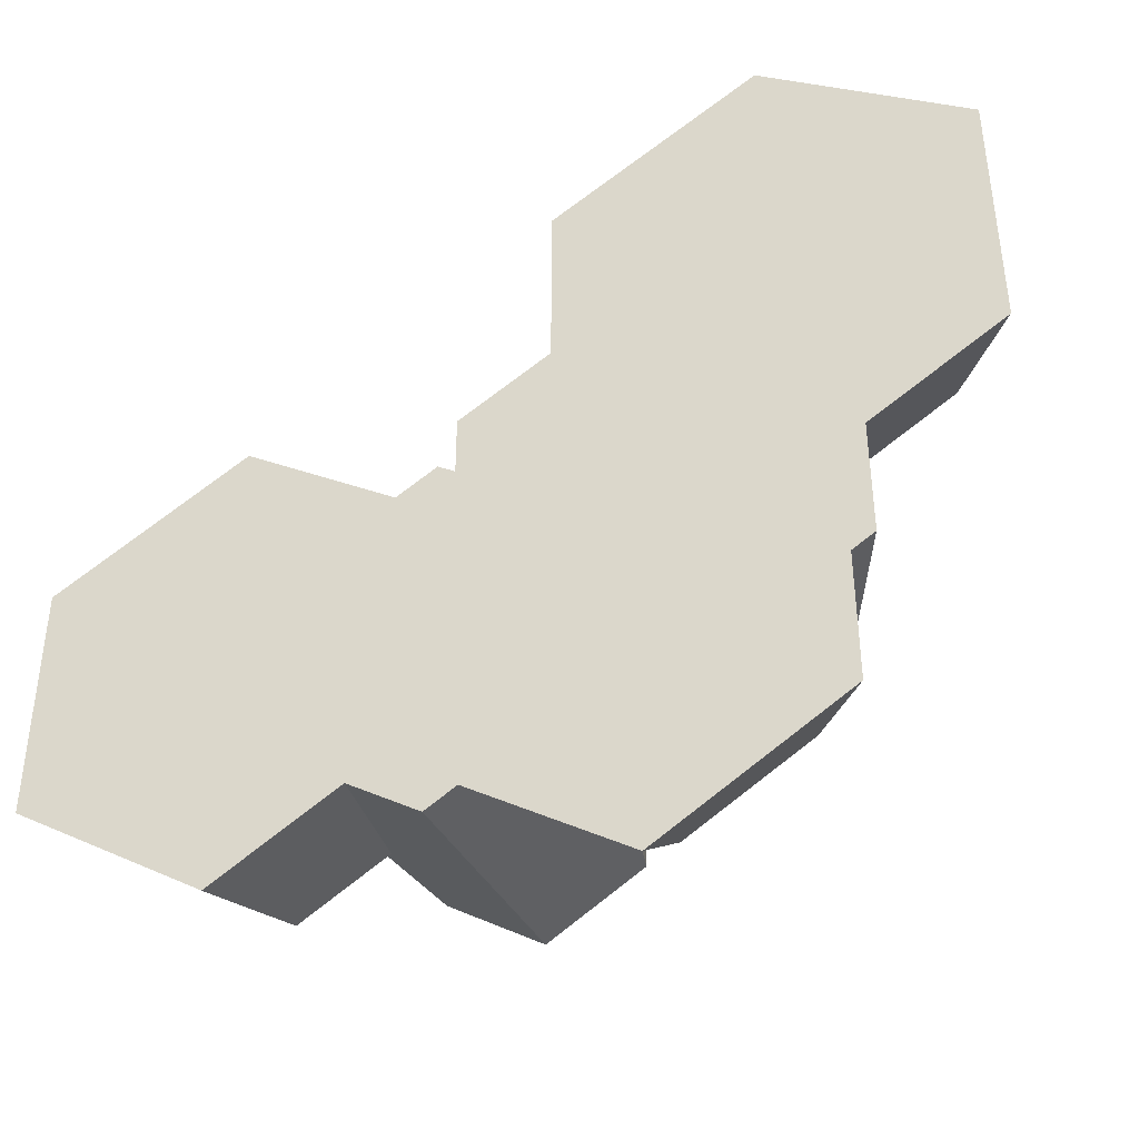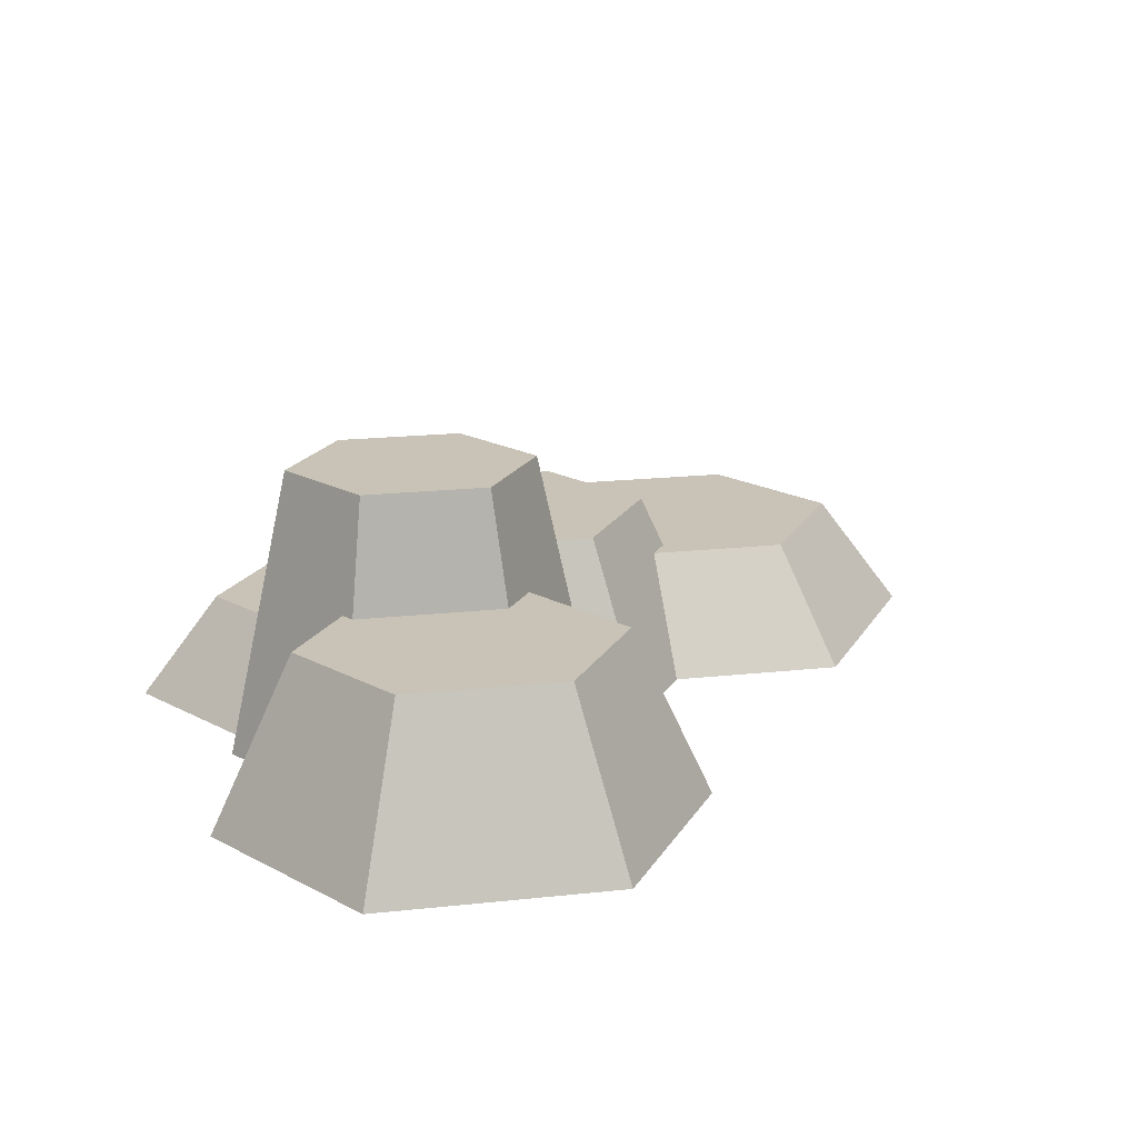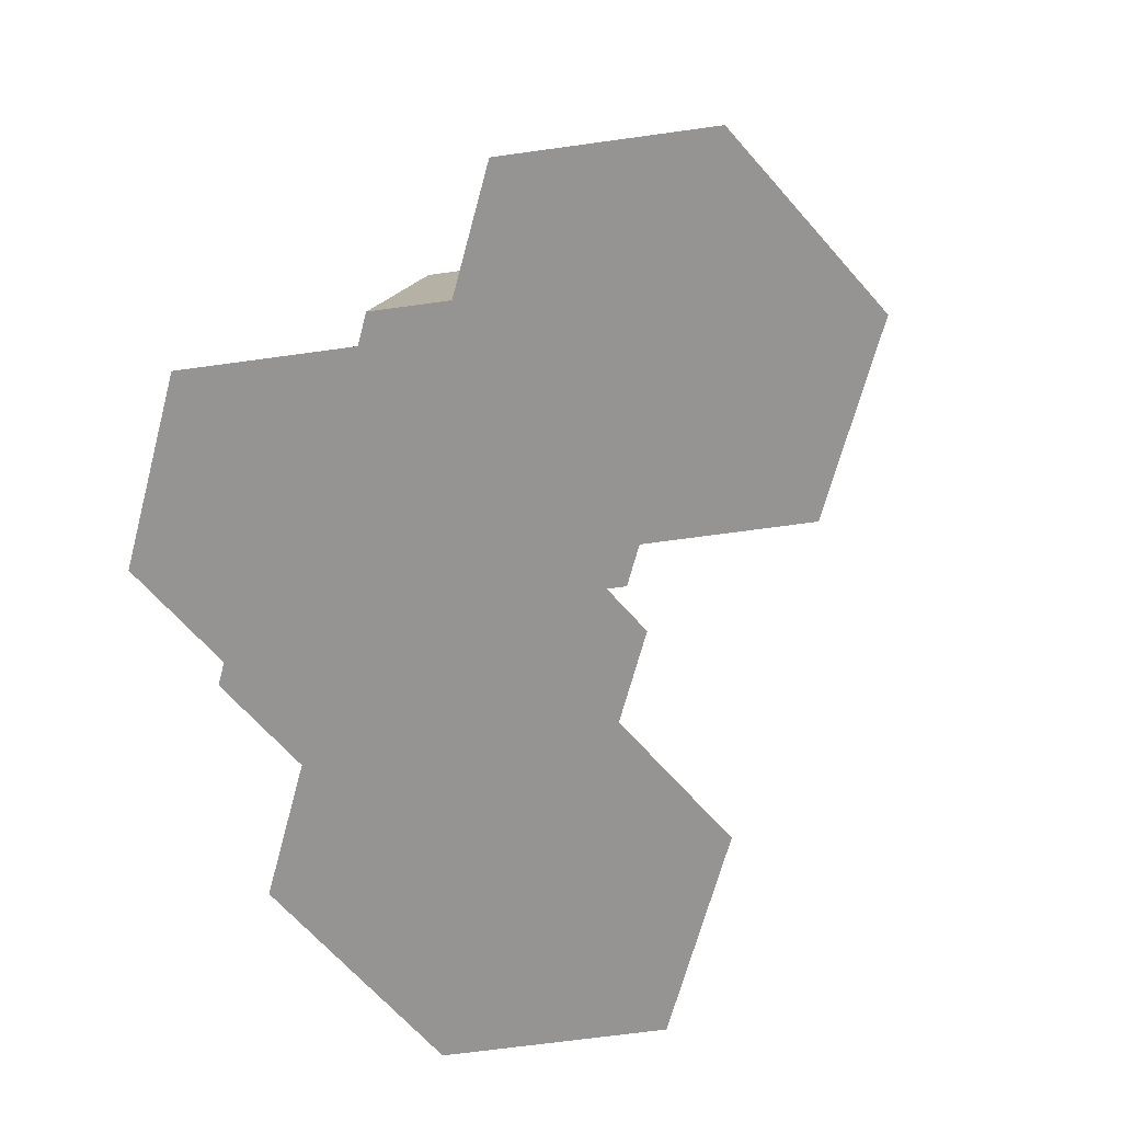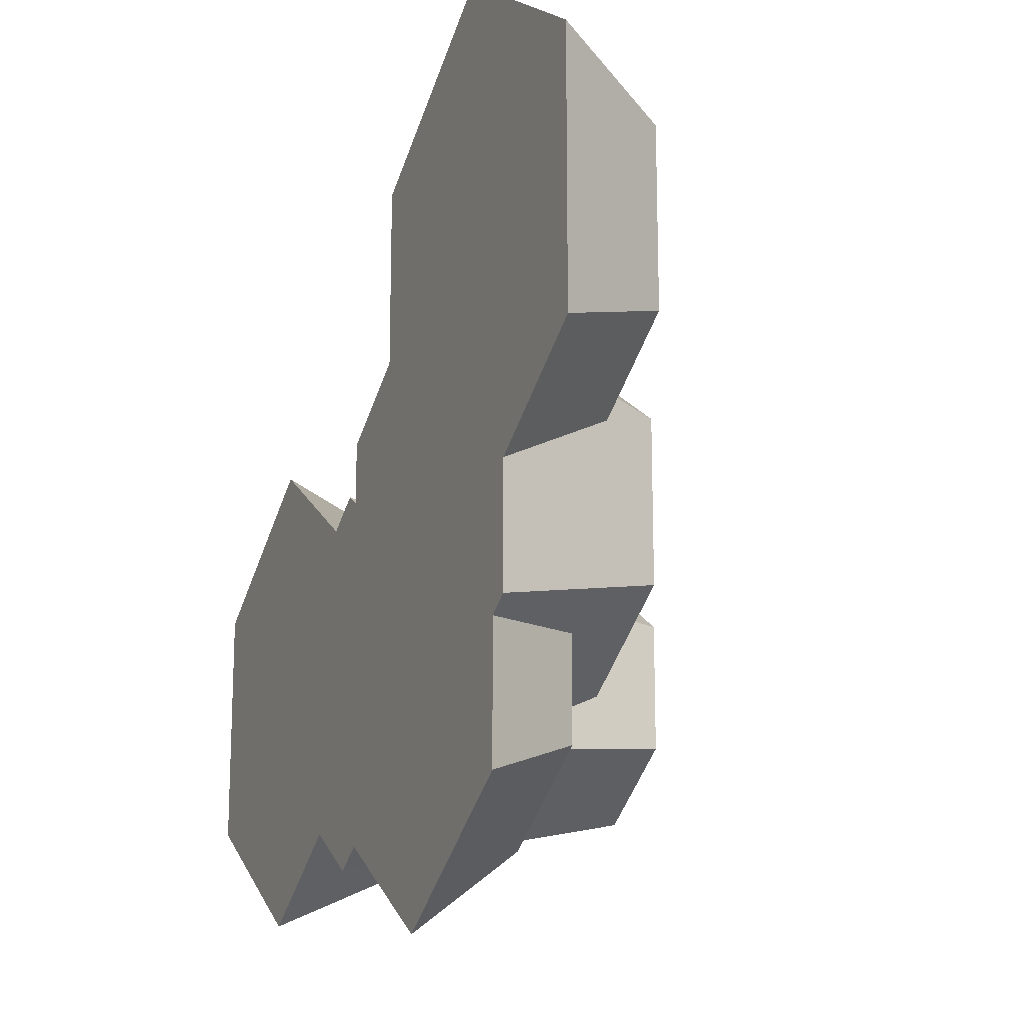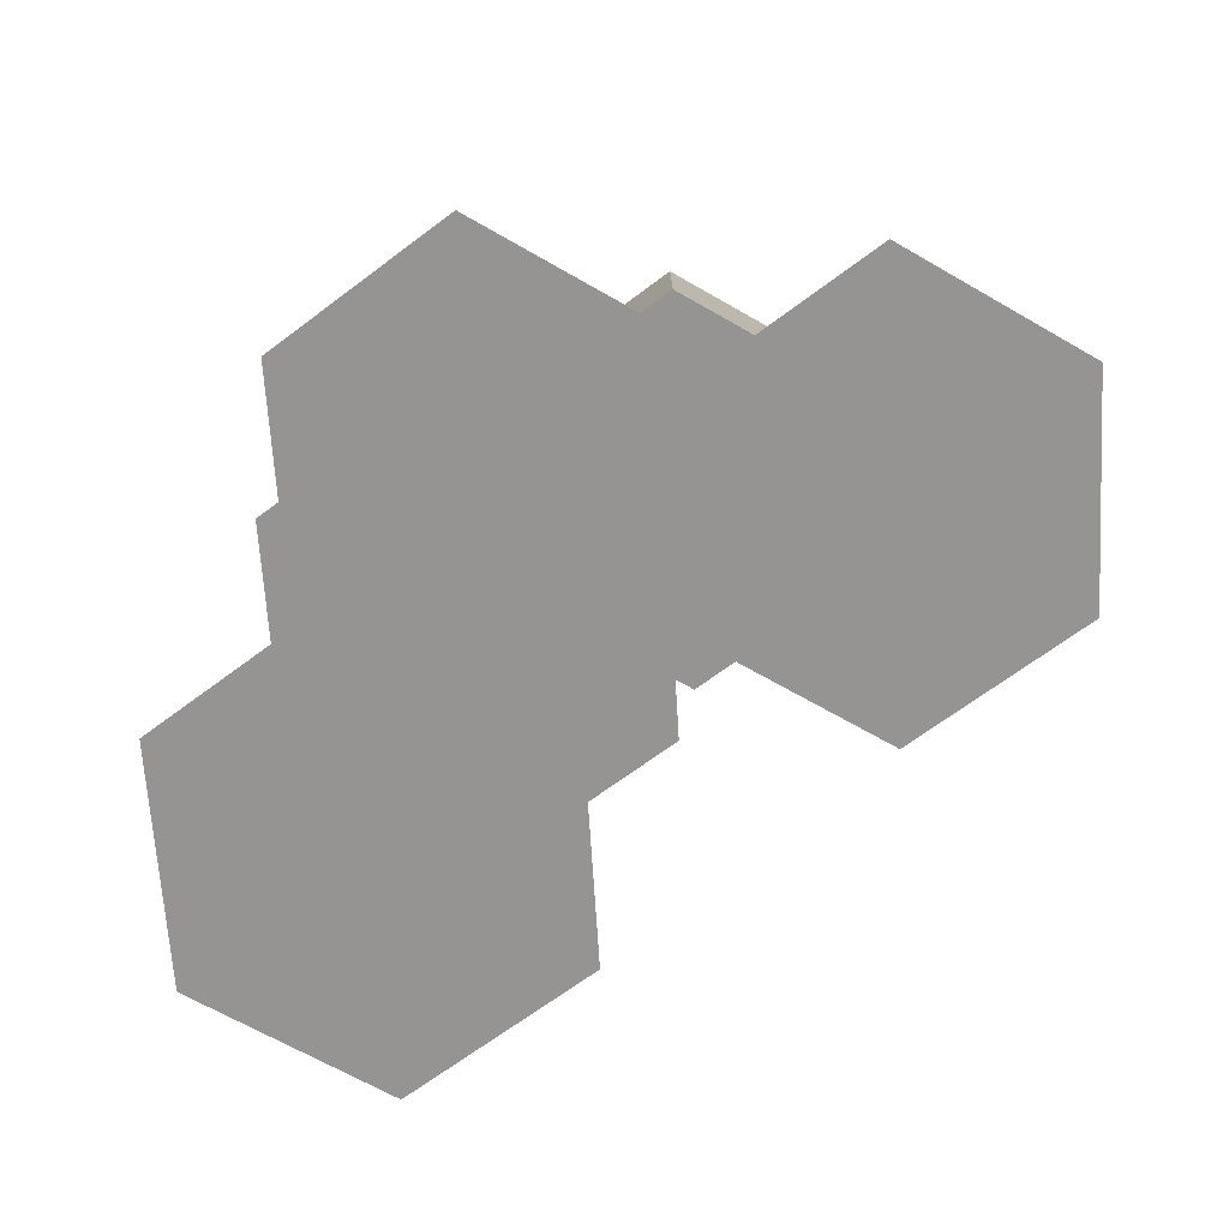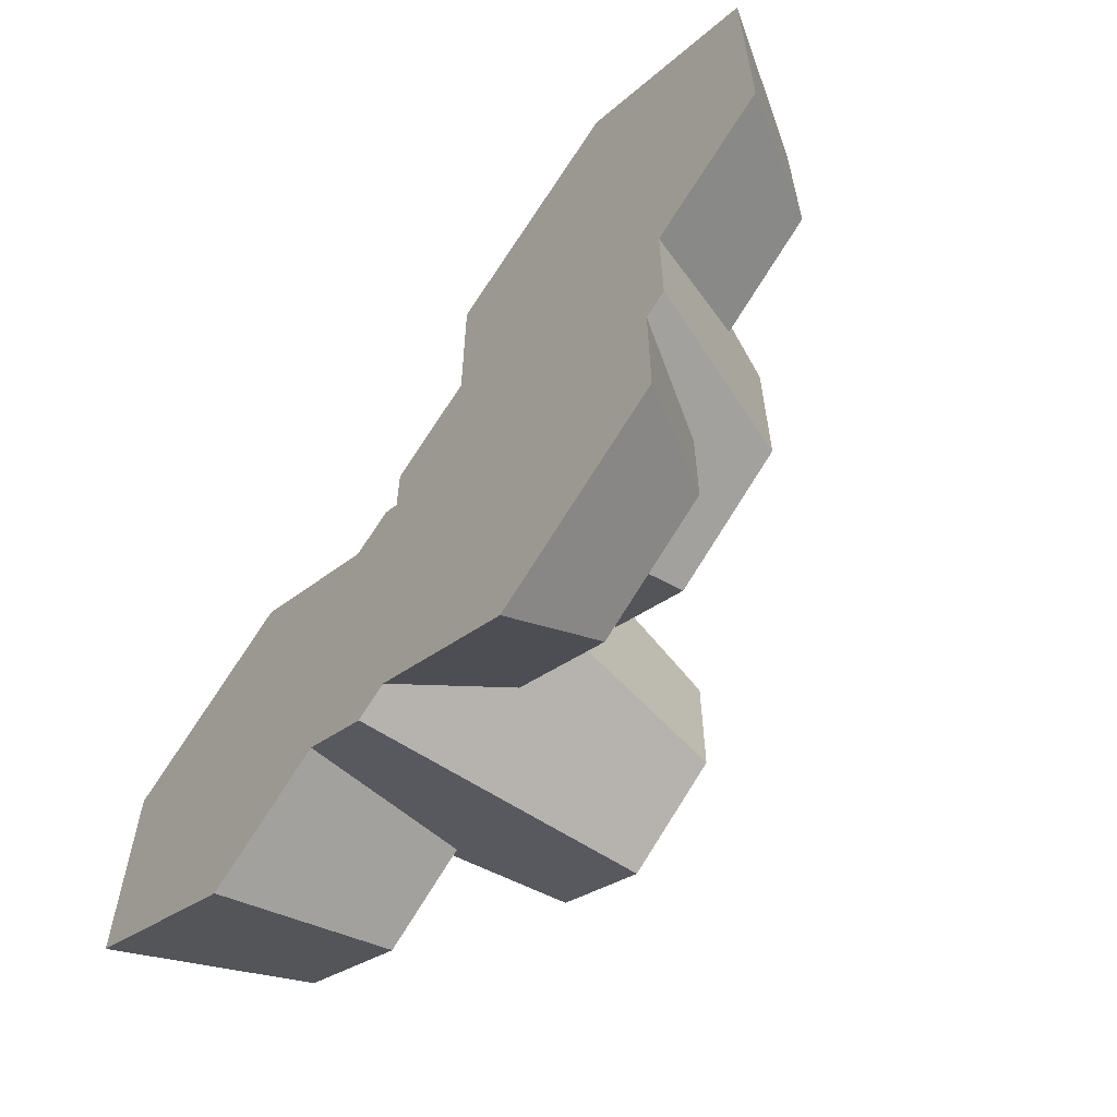
<metadata>
{"format":"obj","ext":"obj","renderer":"f3d","projection":"perspective","resolution":1024,"background":"white","views":[{"elev":-42.0,"azim":18.8,"up":"+Z"},{"elev":19.4,"azim":-101.5,"up":"+Y"},{"elev":-67.1,"azim":-138.6,"up":"+Y"},{"elev":-16.5,"azim":65.8,"up":"+Z"},{"elev":-67.2,"azim":-176.5,"up":"+Y"},{"elev":-63.0,"azim":50.1,"up":"+Z"}]}
</metadata>
<code>
g snow_detail_dirt
v 0.1611 1.538e-18 0.3
v 0.02215 1.538e-18 0.208
v 0.1611 0.08315 0.2375
v 0.06938 0.08315 0.1768
v 0.3 1.538e-18 0.02415
v 0.3 1.538e-18 0.208
v 0.2528 0.08315 0.05541
v 0.2528 0.08315 0.1768
v 0.0363 0.07102 -0.1341
v 0.08632 0.07102 -0.1672
v 0.02807 0.1209 -0.1057
v 0.08632 0.1209 -0.1442
v 0.2103 9.178e-17 -0.118
v 0.2103 4.666e-17 -0.03521
v 0.1682 0.1209 -0.09006
v 0.1682 0.1209 0.01828
v 0.1813 0.08315 0.008122
v 0.1813 0.08315 0.02699
v -0.02907 2.159e-16 -0.2322
v 0.0006615 0.07102 -0.197
v -0.04909 3.399e-16 -0.2454
v -0.04909 0.2003 -0.2017
v 0.0363 0.07102 -0.1734
v 0.01499 0.2003 -0.1593
v 0.1953 9.178e-17 -0.1279
v 0.1539 0.07102 -0.1225
v 0.08632 0.08315 0.08987
v 0.06938 0.08315 0.07866
v 0.08632 0.1209 0.07245
v 0.004477 0.1209 0.01828
v -0.03768 9.178e-17 0.04618
v 0.02215 4.666e-17 0.08578
v -0.176 1.538e-18 0.06061
v -0.176 0.1209 0.004805
v -0.07555 1.707e-16 -0.005871
v -0.09778 0.1209 -0.04697
v 0.07342 0.07102 -0.2452
v 0.1539 0.07102 -0.1919
v -0.3 1.538e-18 -0.02146
v -0.2578 0.1209 -0.04936
v -0.04909 3.399e-16 0.01164
v -0.04909 0.2003 -0.03206
v -0.1263 0.1209 -0.06582
v -0.1132 0.2003 -0.07448
v 0.01499 0.2003 -0.07448
v 0.02807 0.1209 -0.06582
v -0.3 1.538e-18 -0.1856
v -0.176 1.538e-18 -0.2677
v -0.2578 0.1209 -0.1577
v -0.176 0.1209 -0.2119
v 0.1953 9.178e-17 -0.2193
v -0.1263 0.1209 -0.168
v -0.1132 0.2003 -0.1593
v 0.07342 9.178e-17 -0.3
v -0.09574 1.707e-16 -0.2145
v -0.118 0.1209 -0.1735
v -0.03768 2.159e-16 0.004087
v 0.004477 0.1209 -0.0502
f 3 2 1
f 2 3 4
f 7 6 5
f 6 7 8
f 8 1 6
f 1 8 3
f 11 10 9
f 10 11 12
f 15 14 13
f 14 15 16
f 14 16 17
f 17 16 18
f 21 20 19
f 20 21 22
f 20 22 23
f 23 22 24
f 26 13 25
f 13 26 15
f 15 26 10
f 15 10 12
f 29 28 27
f 30 28 29
f 31 28 30
f 28 31 32
f 35 34 33
f 34 35 36
f 20 23 37
f 9 37 23
f 10 37 9
f 26 37 10
f 37 26 38
f 34 39 33
f 39 34 40
f 41 36 35
f 36 41 42
f 36 42 43
f 43 42 44
f 24 9 23
f 9 24 45
f 9 45 11
f 11 45 46
f 49 48 47
f 48 49 50
f 38 25 51
f 25 38 26
f 43 53 52
f 53 43 44
f 19 37 54
f 37 19 20
f 37 51 54
f 51 37 38
f 16 27 18
f 27 16 29
f 56 21 55
f 21 56 22
f 22 56 52
f 22 52 53
f 6 14 5
f 14 6 1
f 14 1 25
f 25 13 14
f 54 25 1
f 25 54 51
f 54 1 2
f 54 2 32
f 32 19 54
f 19 32 31
f 19 31 57
f 57 21 19
f 21 57 41
f 21 41 55
f 55 41 35
f 55 35 33
f 55 33 48
f 48 33 47
f 47 33 39
f 45 58 46
f 42 58 45
f 41 58 42
f 58 41 57
f 57 30 58
f 30 57 31
f 39 49 47
f 49 39 40
f 14 7 5
f 7 14 17
f 32 4 28
f 4 32 2
f 50 55 48
f 55 50 56
f 12 16 15
f 16 12 29
f 29 12 11
f 29 11 46
f 29 46 30
f 30 46 58
f 50 52 56
f 52 50 43
f 34 43 50
f 43 34 36
f 34 50 49
f 34 49 40
f 17 8 7
f 8 17 18
f 8 18 3
f 3 18 27
f 3 27 4
f 4 27 28
f 22 45 24
f 45 22 42
f 42 22 53
f 42 53 44

</code>
